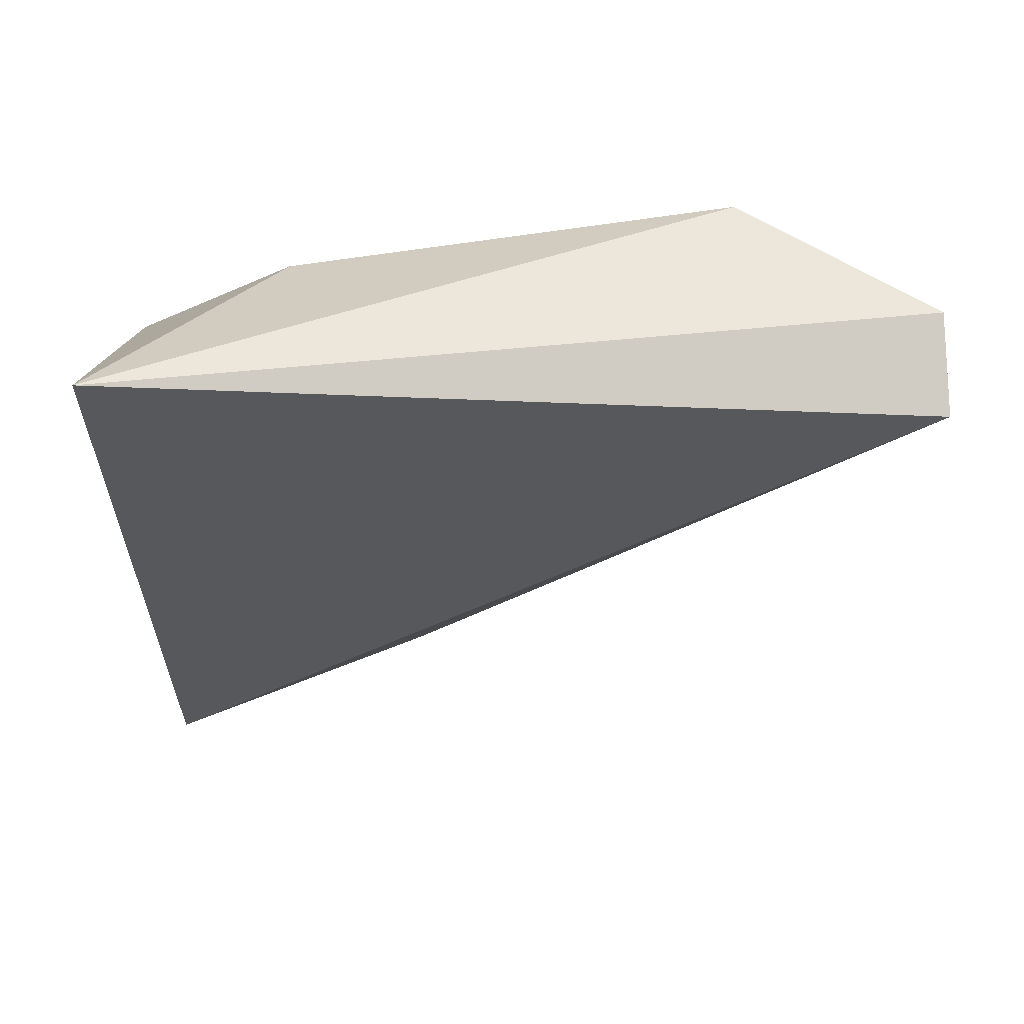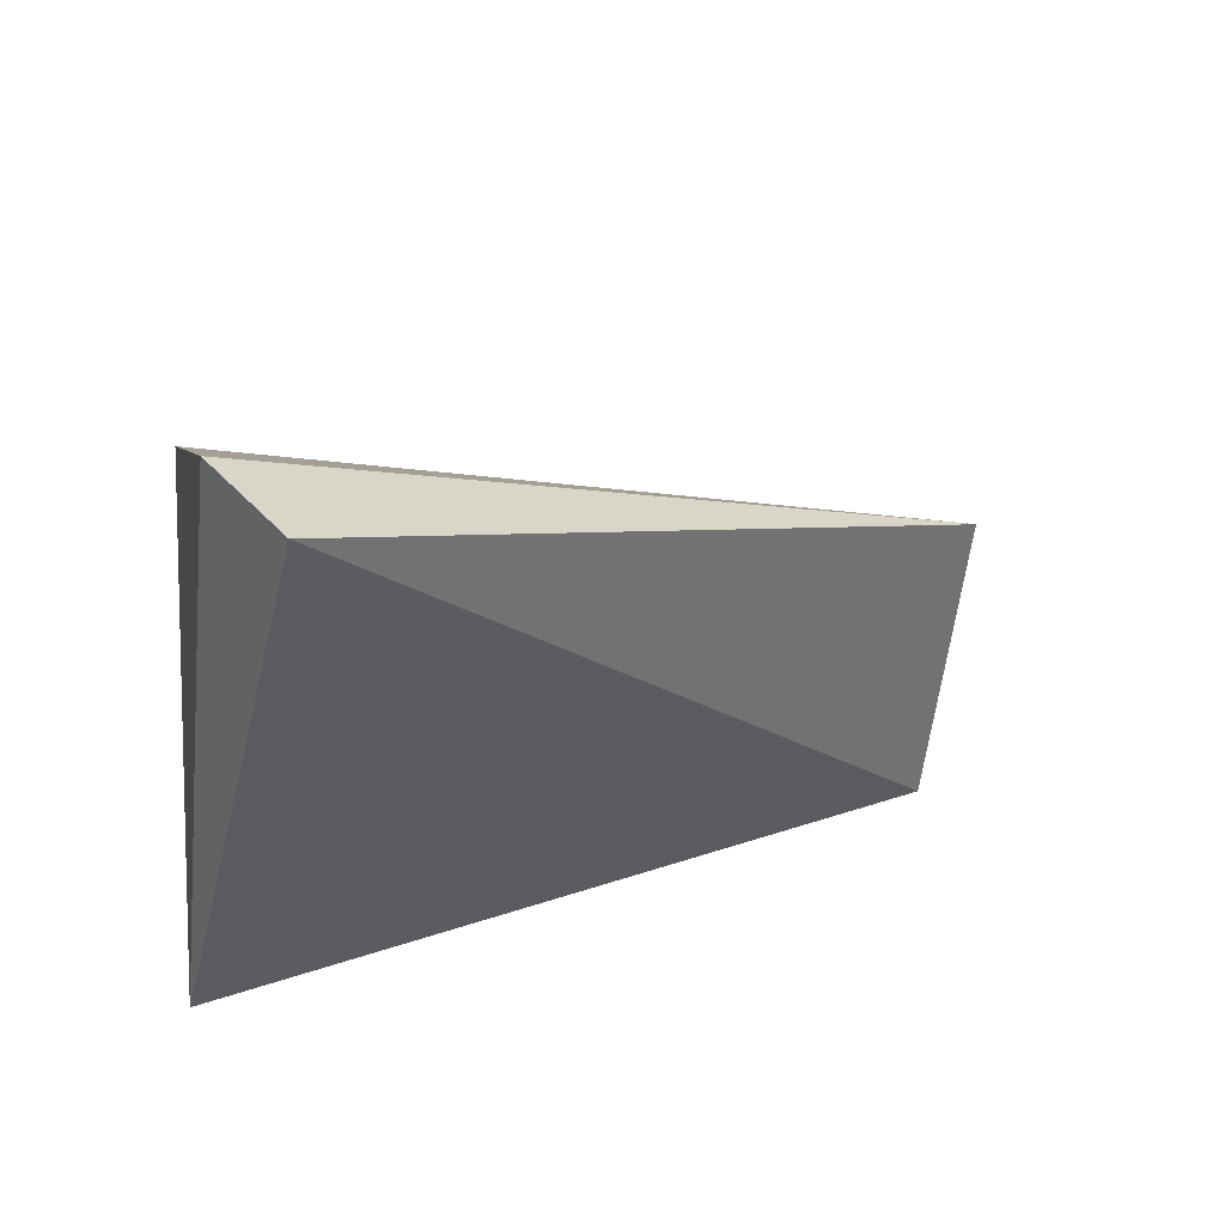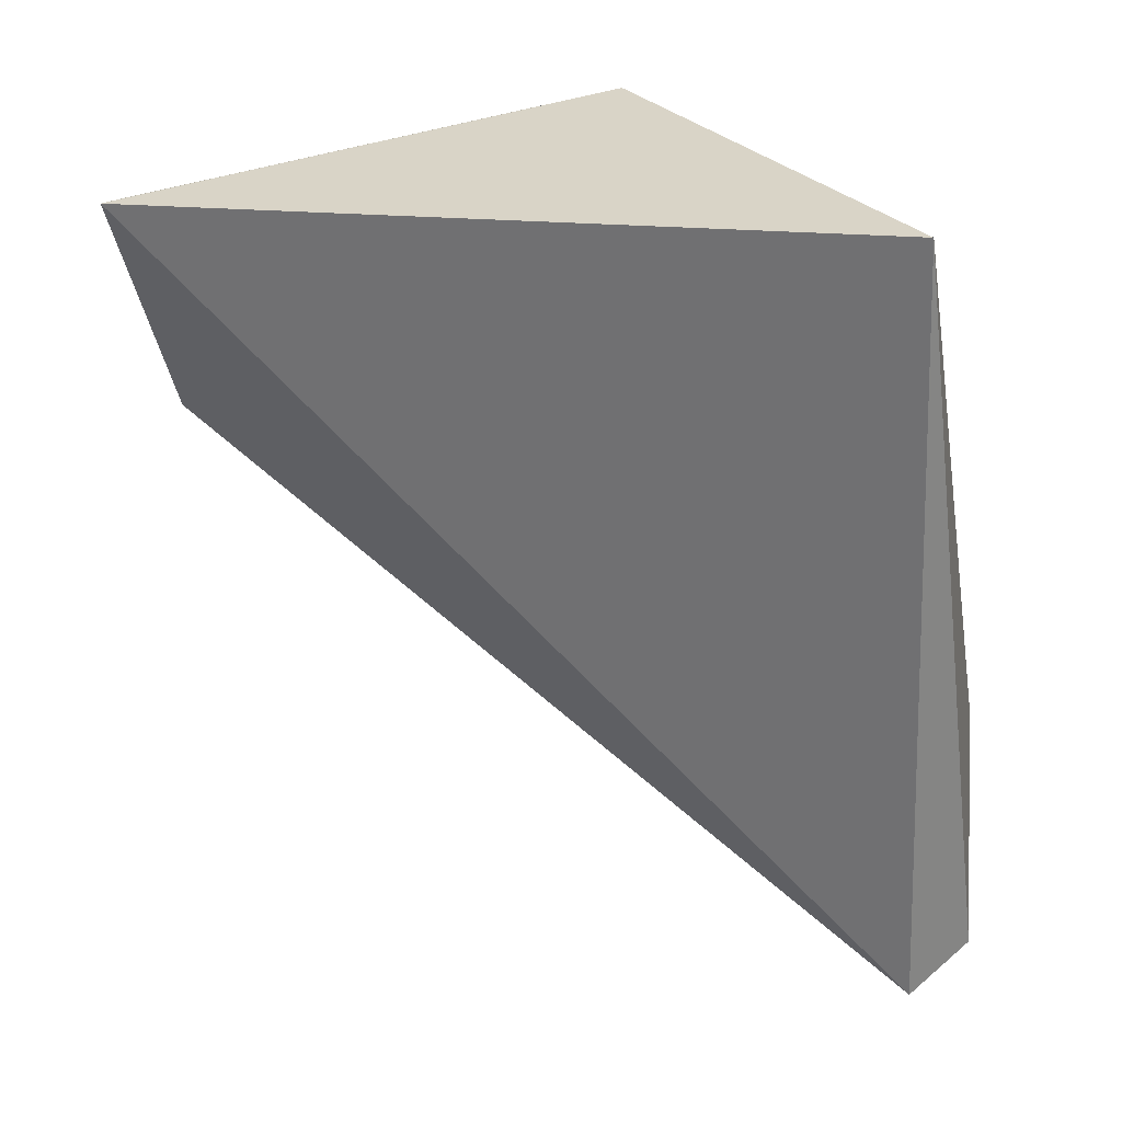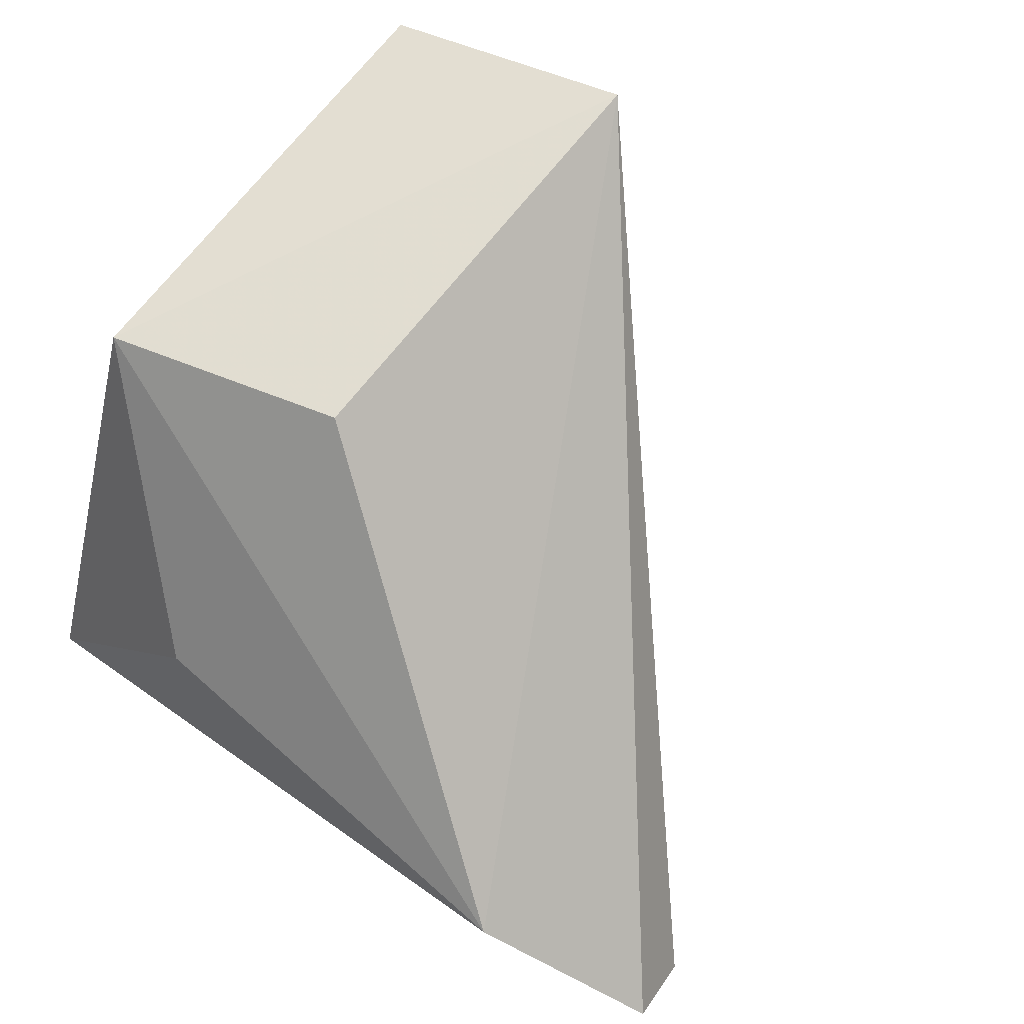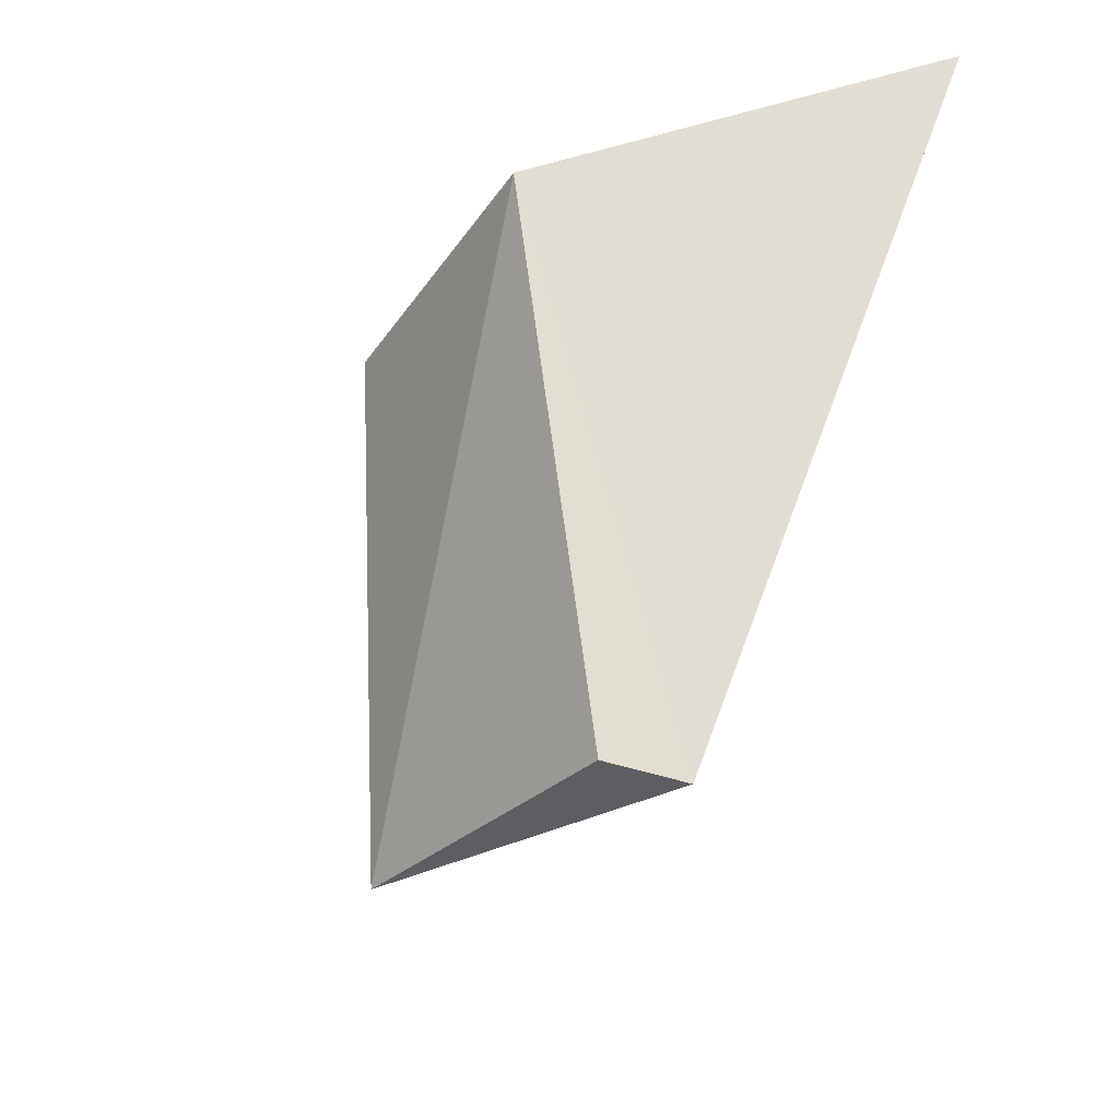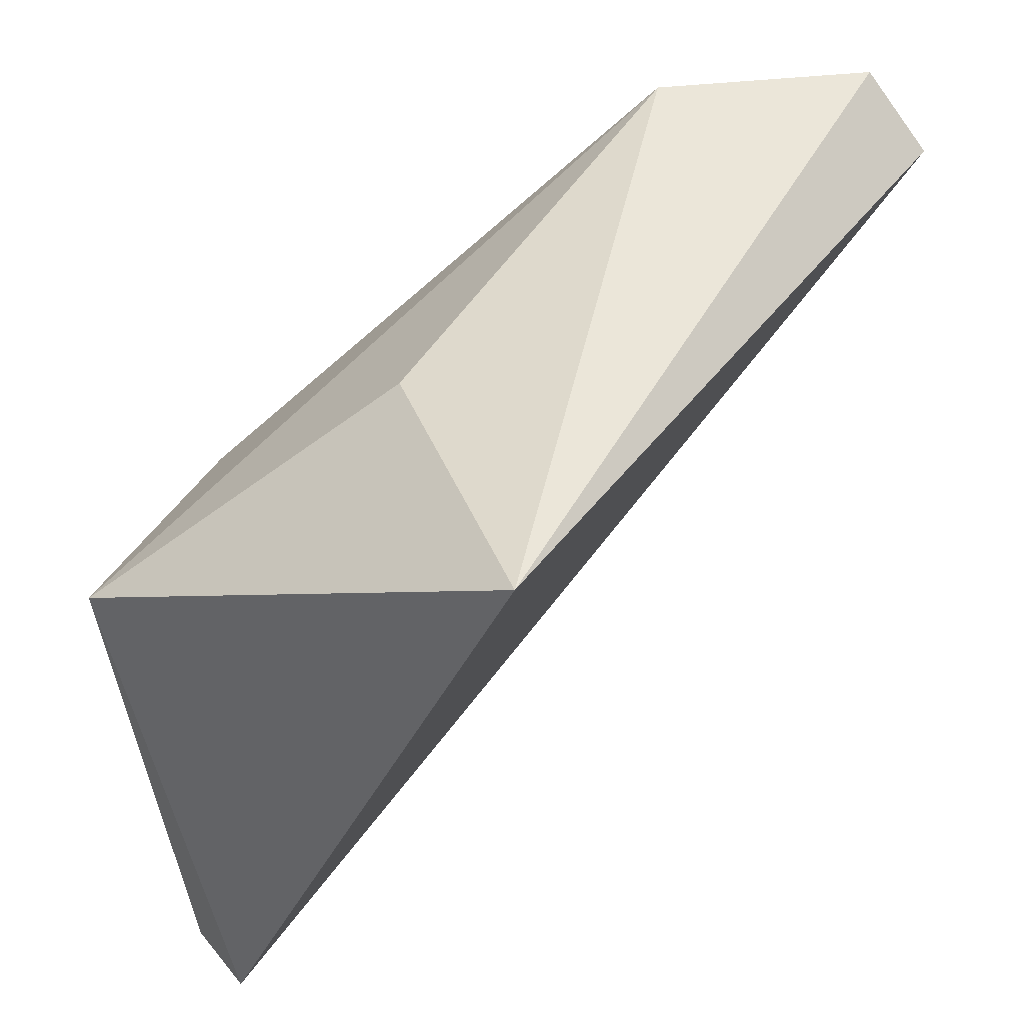
<metadata>
{"format":"obj","ext":"obj","renderer":"f3d","projection":"perspective","resolution":1024,"background":"white","views":[{"elev":-49.8,"azim":3.8,"up":"+Y"},{"elev":-32.2,"azim":84.9,"up":"+Y"},{"elev":-61.3,"azim":-79.7,"up":"+Y"},{"elev":74.1,"azim":36.0,"up":"+Y"},{"elev":-24.2,"azim":-111.2,"up":"+Z"},{"elev":46.4,"azim":-57.4,"up":"+Z"}]}
</metadata>
<code>
v 0.01911 -0.02277 0.06425
v 0.008007 -0.02693 0.0642
v 0.007421 -0.01902 0.05978
v 0.007421 -0.02027 0.05102
v 0.01117 -0.02277 0.06353
v 0.02243 -0.02653 0.06228
v 0.02243 -0.02527 0.06353
v 0.01219 -0.01867 0.05044
v 0.01189 -0.01821 0.0588
v 0.007063 -0.02146 0.05072
f 3 2 5
f 2 10 6
f 4 10 3
f 10 2 3
f 10 4 8
f 6 10 8
f 4 3 8
f 8 3 9
f 3 1 9
f 1 8 9
f 1 2 7
f 2 6 7
f 8 1 7
f 6 8 7
f 2 1 5
f 1 3 5

</code>
